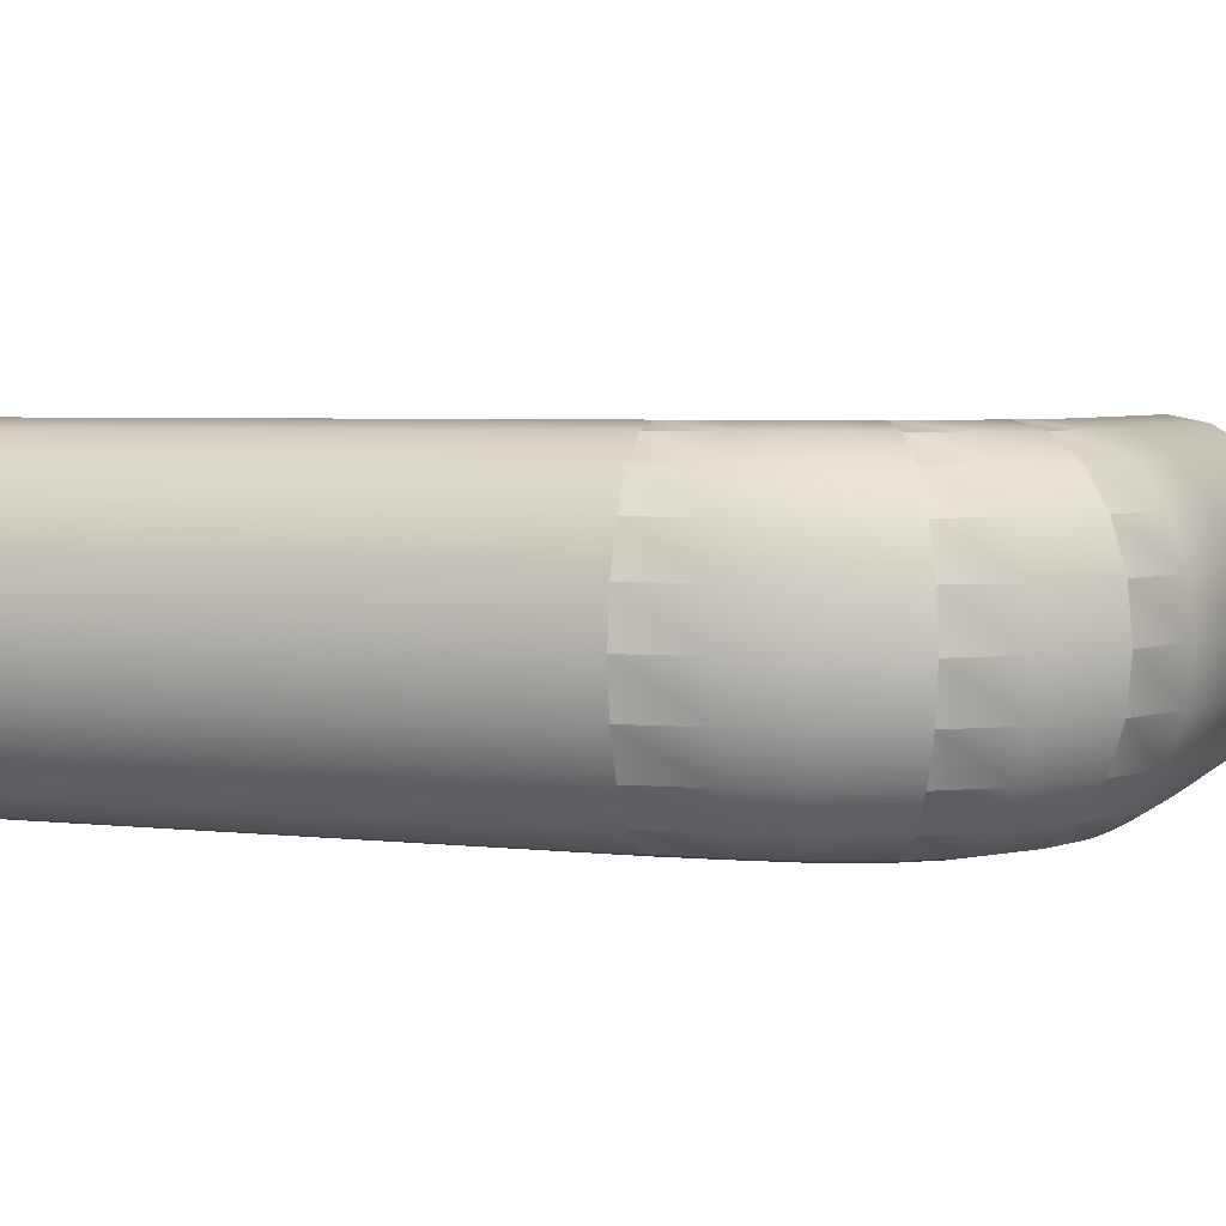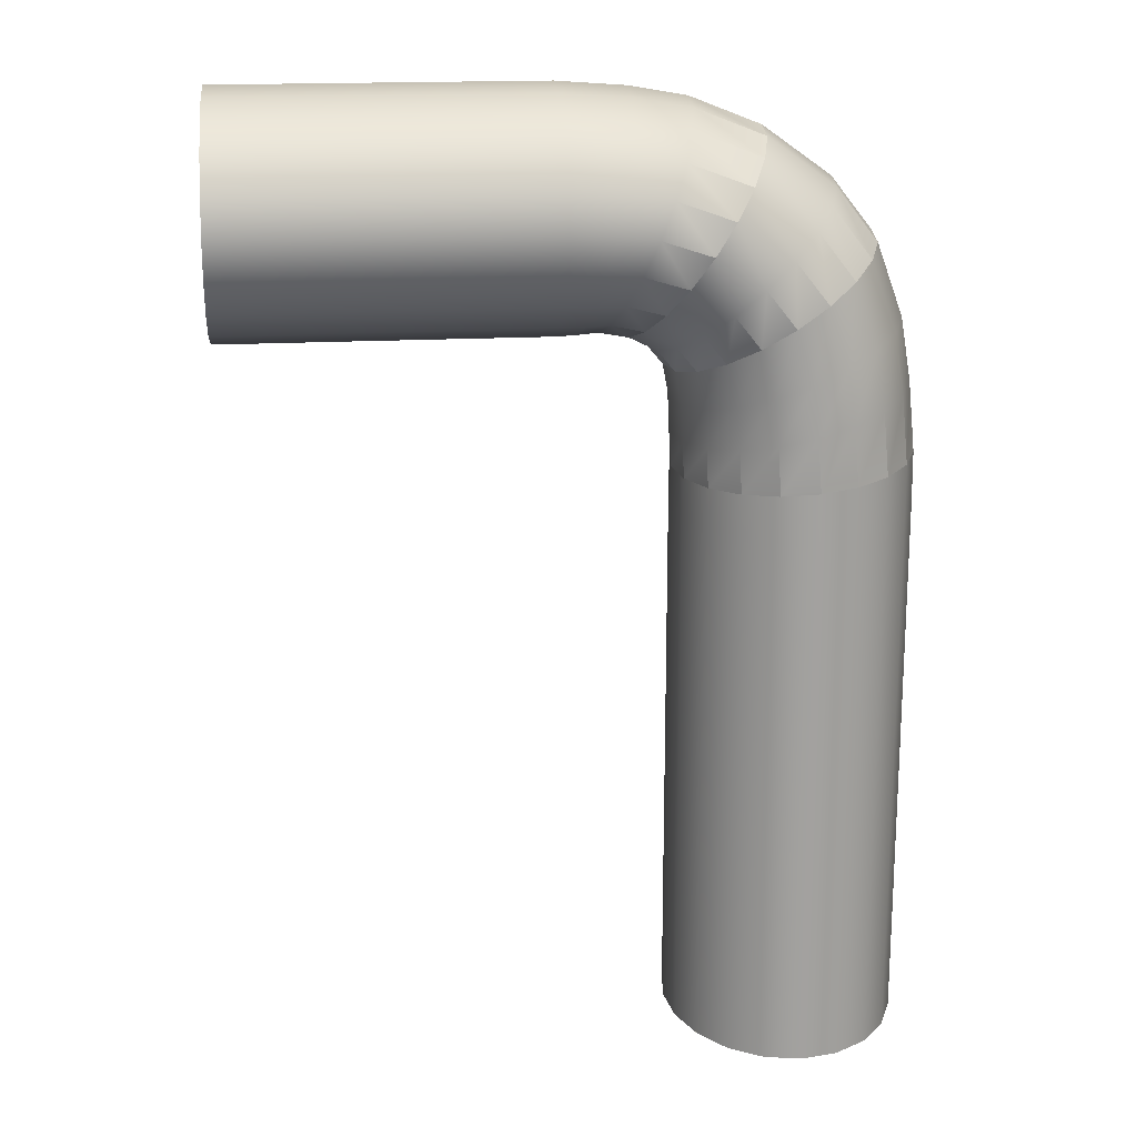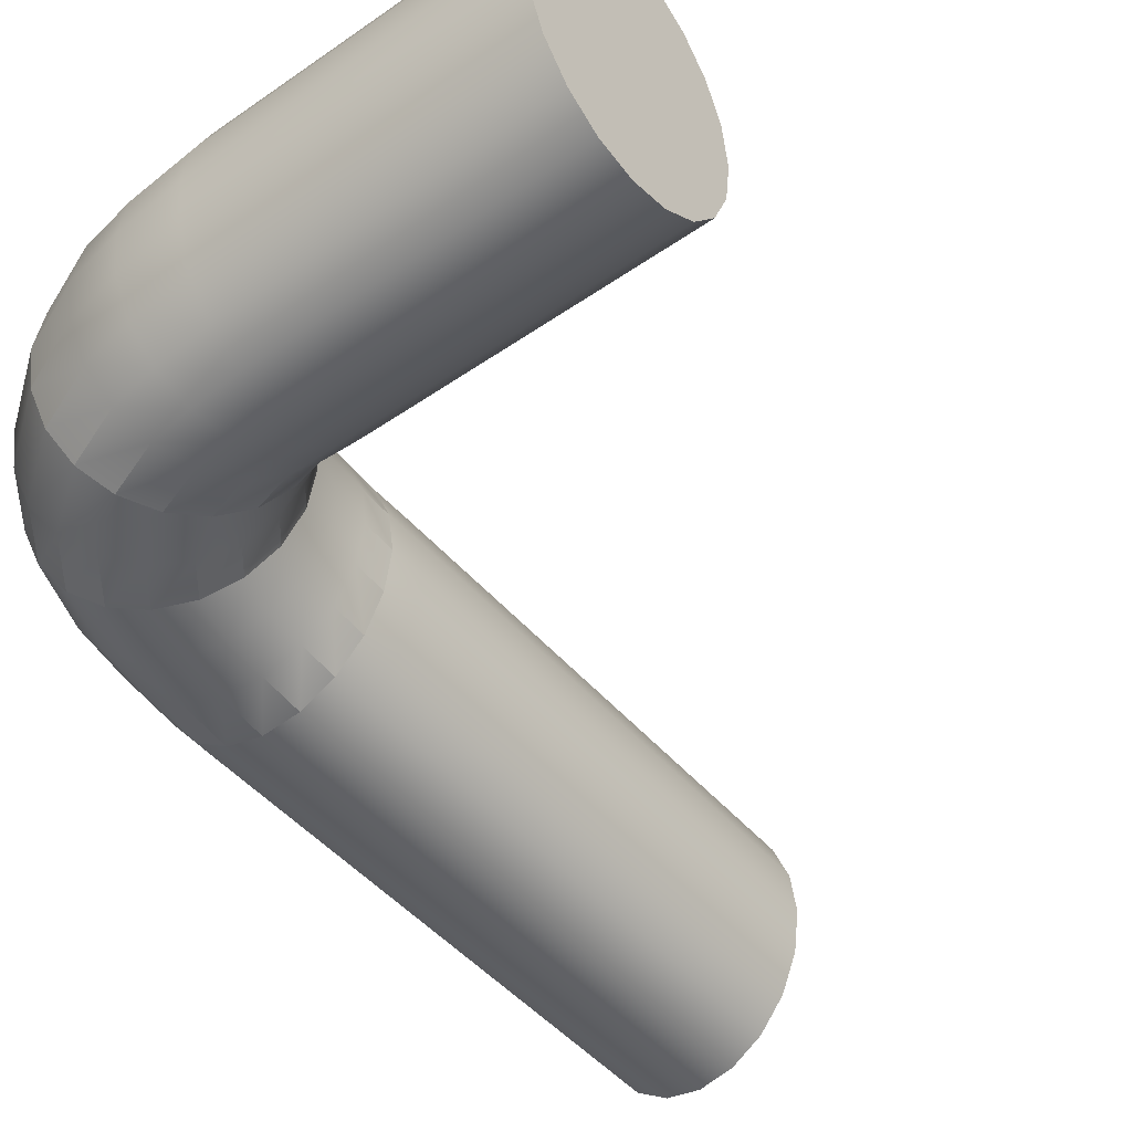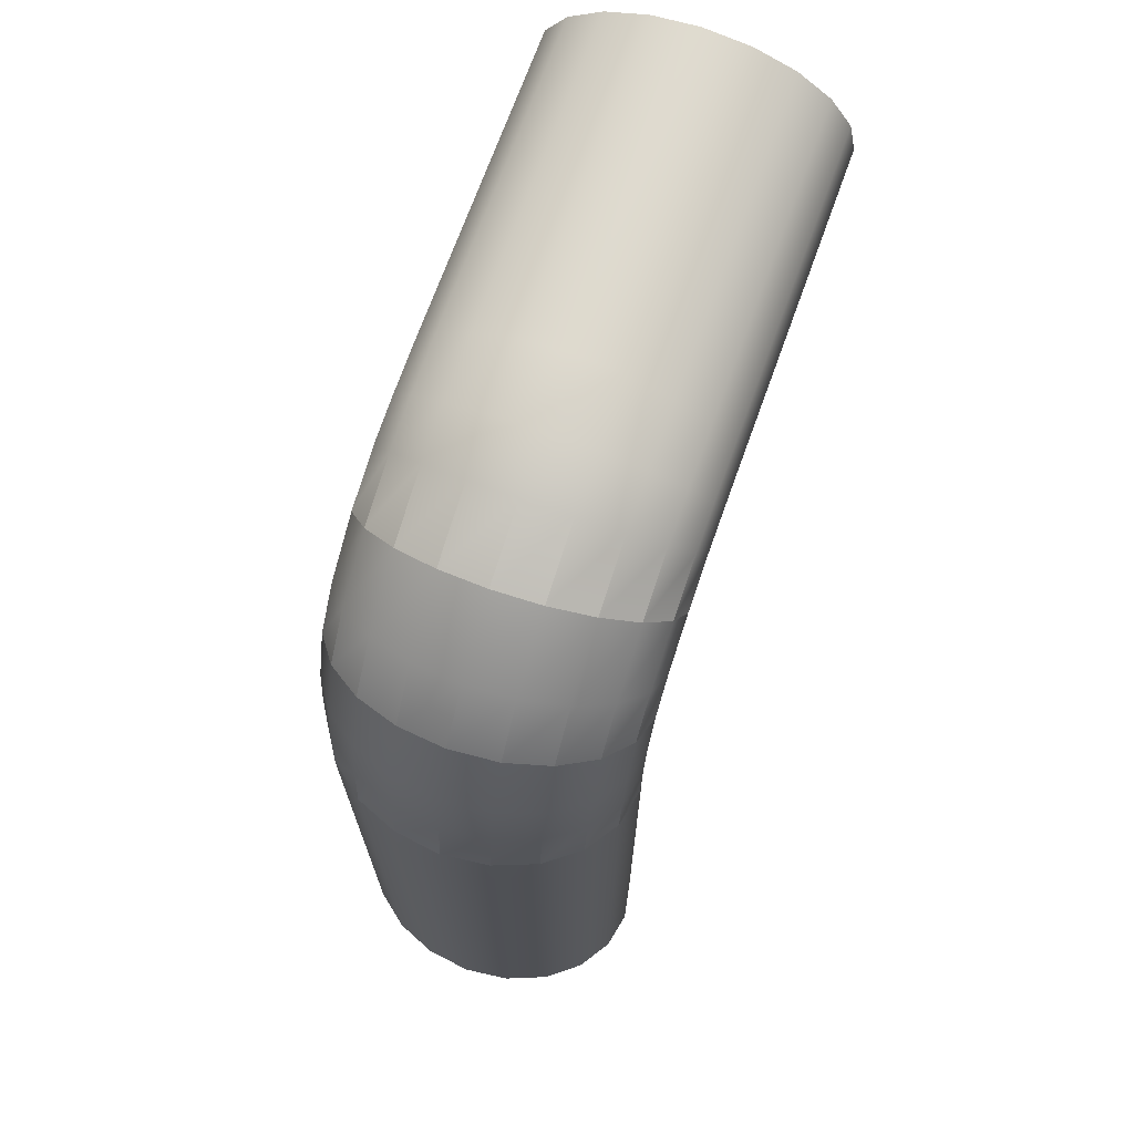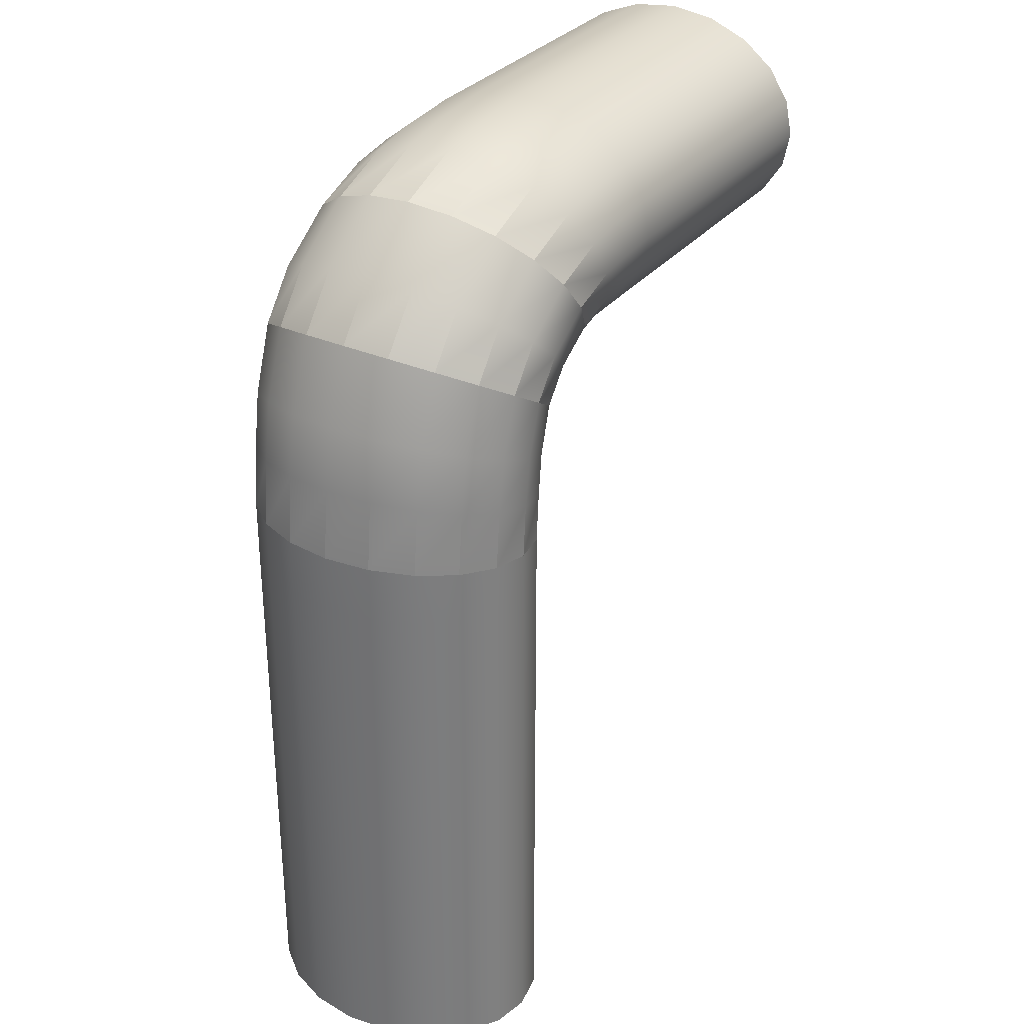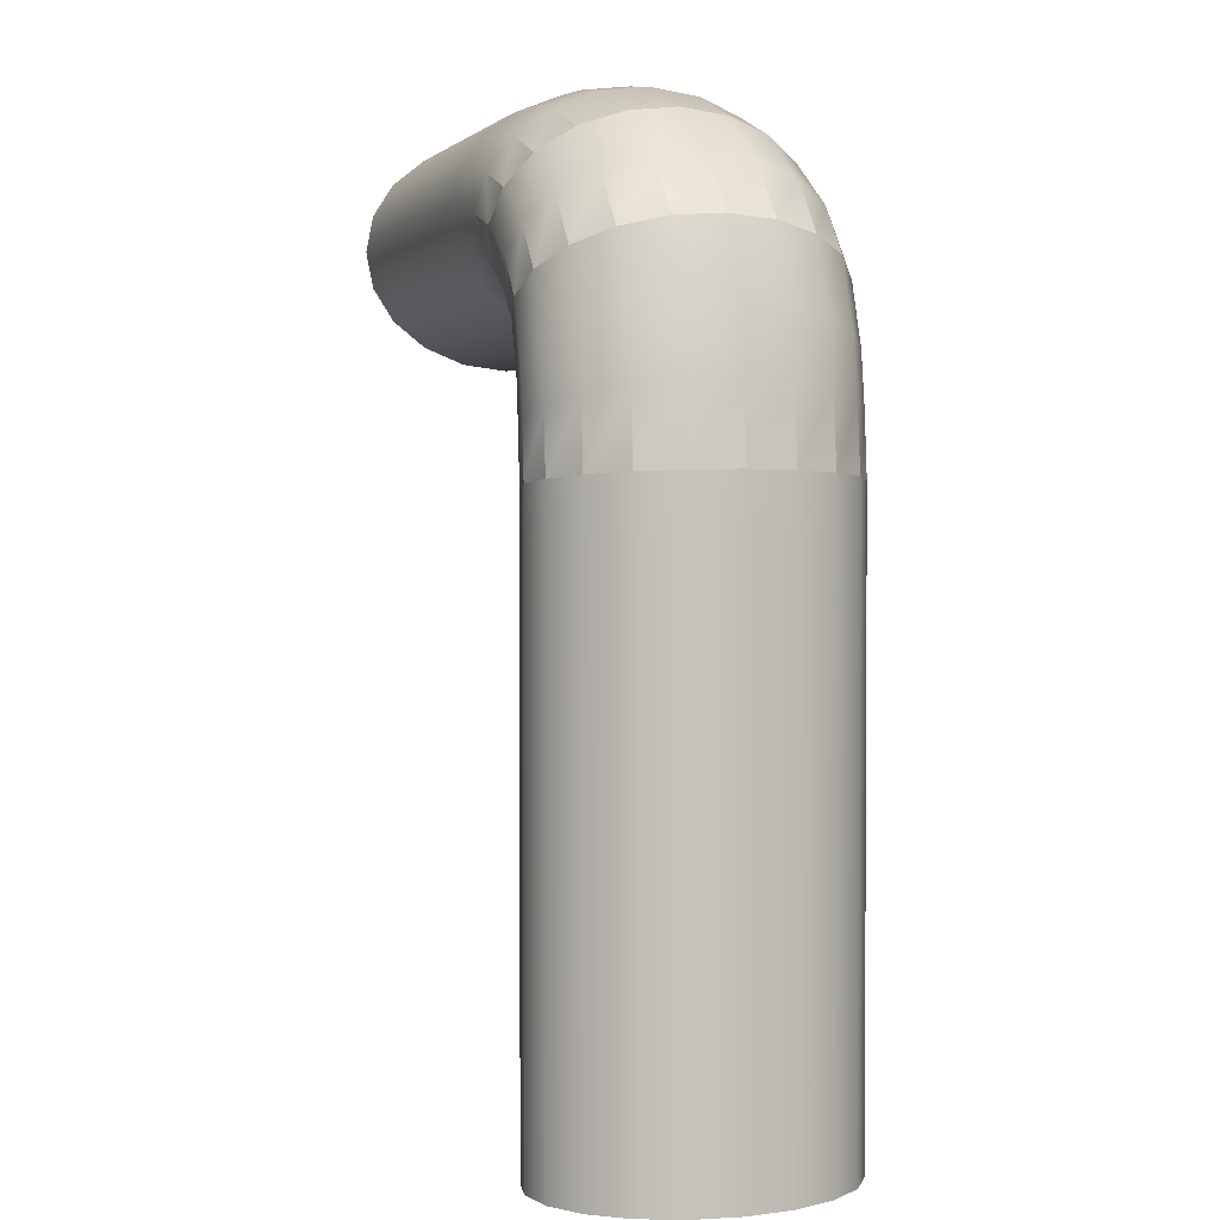
<metadata>
{"format":"obj","ext":"obj","renderer":"f3d","projection":"perspective","resolution":1024,"background":"white","views":[{"elev":4.2,"azim":110.7,"up":"+Z"},{"elev":18.1,"azim":-6.2,"up":"+Y"},{"elev":-47.2,"azim":-141.9,"up":"+Z"},{"elev":70.5,"azim":109.8,"up":"+Y"},{"elev":31.5,"azim":121.9,"up":"+Y"},{"elev":2.0,"azim":71.2,"up":"+Y"}]}
</metadata>
<code>
g default
v 12.58 -0.2562 -1.098
v 12.18 -0.2562 -2.089
v 11.55 -0.2562 -2.876
v 10.76 -0.2562 -3.38
v 9.891 -0.2562 -3.554
v 9.018 -0.2562 -3.38
v 8.23 -0.2562 -2.876
v 7.604 -0.2562 -2.089
v 7.203 -0.2562 -1.098
v 7.064 -0.2562 0
v 7.203 -0.2562 1.098
v 7.604 -0.2562 2.089
v 8.23 -0.2562 2.876
v 9.018 -0.2562 3.38
v 9.891 -0.2562 3.554
v 10.76 -0.2562 3.38
v 11.55 -0.2562 2.876
v 12.18 -0.2562 2.089
v 12.58 -0.2562 1.098
v 12.72 -0.2562 0
v 12.58 12.66 -1.098
v 12.18 12.66 -2.089
v 11.55 12.66 -2.876
v 10.76 12.66 -3.38
v 9.891 12.66 -3.554
v 9.018 12.66 -3.38
v 8.23 12.66 -2.876
v 7.604 12.66 -2.089
v 7.203 12.66 -1.098
v 7.064 12.66 0
v 7.203 12.66 1.098
v 7.604 12.66 2.089
v 8.23 12.66 2.876
v 9.018 12.66 3.38
v 9.891 12.66 3.554
v 10.76 12.66 3.38
v 11.55 12.66 2.876
v 12.18 12.66 2.089
v 12.58 12.66 1.098
v 12.72 12.66 0
v 9.891 -0.2562 0
v 12.57 14.01 -1.098
v 12.17 13.97 -2.089
v 11.55 13.91 -2.876
v 10.76 13.84 -3.38
v 9.891 13.76 -3.554
v 9.021 13.69 -3.38
v 8.236 13.61 -2.876
v 7.613 13.56 -2.089
v 7.214 13.52 -1.098
v 7.076 13.51 0
v 7.214 13.52 1.098
v 7.613 13.56 2.089
v 8.236 13.61 2.876
v 9.021 13.69 3.38
v 9.891 13.76 3.554
v 10.76 13.84 3.38
v 11.55 13.91 2.876
v 12.17 13.97 2.089
v 12.57 14.01 1.098
v 12.71 14.02 0
v 12.4 15.68 -1.098
v 12.01 15.58 -2.089
v 11.41 15.43 -2.876
v 10.64 15.24 -3.38
v 9.793 15.03 -3.554
v 8.945 14.82 -3.38
v 8.181 14.63 -2.876
v 7.574 14.47 -2.089
v 7.184 14.38 -1.098
v 7.05 14.34 0
v 7.184 14.38 1.098
v 7.574 14.47 2.089
v 8.181 14.63 2.876
v 8.945 14.82 3.38
v 9.793 15.03 3.554
v 10.64 15.24 3.38
v 11.41 15.43 2.876
v 12.01 15.58 2.089
v 12.4 15.68 1.098
v 12.54 15.71 0
v 12.15 17.17 -1.098
v 11.78 17.02 -2.089
v 11.2 16.8 -2.876
v 10.46 16.51 -3.38
v 9.646 16.2 -3.554
v 8.831 15.88 -3.38
v 8.095 15.6 -2.876
v 7.512 15.38 -2.089
v 7.137 15.23 -1.098
v 7.008 15.18 0
v 7.137 15.23 1.098
v 7.512 15.38 2.089
v 8.095 15.6 2.876
v 8.831 15.88 3.38
v 9.646 16.2 3.554
v 10.46 16.51 3.38
v 11.2 16.8 2.876
v 11.78 17.02 2.089
v 12.15 17.17 1.098
v 12.28 17.22 0
v 11.53 18.89 -1.098
v 11.19 18.68 -2.089
v 10.66 18.34 -2.876
v 9.992 17.93 -3.38
v 9.252 17.46 -3.554
v 8.511 17 -3.38
v 7.843 16.58 -2.876
v 7.313 16.25 -2.089
v 6.973 16.04 -1.098
v 6.856 15.96 0
v 6.973 16.04 1.098
v 7.313 16.25 2.089
v 7.843 16.58 2.876
v 8.511 17 3.38
v 9.252 17.46 3.554
v 9.992 17.93 3.38
v 10.66 18.34 2.876
v 11.19 18.68 2.089
v 11.53 18.89 1.098
v 11.65 18.96 0
v 10.55 20.13 -1.098
v 10.26 19.86 -2.089
v 9.794 19.44 -2.876
v 9.21 18.92 -3.38
v 8.562 18.33 -3.554
v 7.915 17.74 -3.38
v 7.331 17.21 -2.876
v 6.867 16.79 -2.089
v 6.57 16.52 -1.098
v 6.467 16.43 0
v 6.57 16.52 1.098
v 6.867 16.79 2.089
v 7.331 17.21 2.876
v 7.915 17.74 3.38
v 8.562 18.33 3.554
v 9.21 18.92 3.38
v 9.794 19.44 2.876
v 10.26 19.86 2.089
v 10.55 20.13 1.098
v 10.66 20.23 0
v 8.954 21.28 -1.098
v 8.728 20.95 -2.089
v 8.375 20.43 -2.876
v 7.93 19.78 -3.38
v 7.437 19.06 -3.554
v 6.944 18.34 -3.38
v 6.5 17.69 -2.876
v 6.147 17.17 -2.089
v 5.92 16.84 -1.098
v 5.842 16.73 0
v 5.92 16.84 1.098
v 6.147 17.17 2.089
v 6.5 17.69 2.876
v 6.944 18.34 3.38
v 7.437 19.06 3.554
v 7.93 19.78 3.38
v 8.375 20.43 2.876
v 8.728 20.95 2.089
v 8.954 21.28 1.098
v 9.032 21.4 0
v 7.297 21.93 -1.098
v 7.142 21.56 -2.089
v 6.9 20.98 -2.876
v 6.596 20.25 -3.38
v 6.259 19.45 -3.554
v 5.922 18.64 -3.38
v 5.618 17.92 -2.876
v 5.377 17.34 -2.089
v 5.222 16.97 -1.098
v 5.168 16.84 0
v 5.222 16.97 1.098
v 5.377 17.34 2.089
v 5.618 17.92 2.876
v 5.922 18.64 3.38
v 6.259 19.45 3.554
v 6.596 20.25 3.38
v 6.9 20.98 2.876
v 7.142 21.56 2.089
v 7.297 21.93 1.098
v 7.35 22.06 0
v 5.967 22.16 -1.098
v 5.875 21.77 -2.089
v 5.732 21.16 -2.876
v 5.552 20.39 -3.38
v 5.352 19.54 -3.554
v 5.152 18.69 -3.38
v 4.972 17.92 -2.876
v 4.829 17.32 -2.089
v 4.737 16.92 -1.098
v 4.706 16.79 0
v 4.737 16.92 1.098
v 4.829 17.32 2.089
v 4.972 17.92 2.876
v 5.152 18.69 3.38
v 5.352 19.54 3.554
v 5.552 20.39 3.38
v 5.732 21.16 2.876
v 5.875 21.77 2.089
v 5.967 22.16 1.098
v 5.999 22.29 0
v 4.343 22.28 -1.098
v 4.34 21.88 -2.089
v 4.336 21.25 -2.876
v 4.331 20.46 -3.38
v 4.325 19.59 -3.554
v 4.319 18.72 -3.38
v 4.313 17.93 -2.876
v 4.309 17.3 -2.089
v 4.306 16.9 -1.098
v 4.305 16.76 0
v 4.306 16.9 1.098
v 4.309 17.3 2.089
v 4.313 17.93 2.876
v 4.319 18.72 3.38
v 4.325 19.59 3.554
v 4.331 20.46 3.38
v 4.336 21.25 2.876
v 4.34 21.88 2.089
v 4.343 22.28 1.098
v 4.344 22.42 0
v -3.324 22.28 -1.098
v -3.326 21.88 -2.089
v -3.342 19.59 0
v -3.331 21.25 -2.876
v -3.336 20.46 -3.38
v -3.342 19.59 -3.554
v -3.348 18.72 -3.38
v -3.354 17.93 -2.876
v -3.358 17.3 -2.089
v -3.361 16.9 -1.098
v -3.362 16.76 0
v -3.361 16.9 1.098
v -3.358 17.3 2.089
v -3.354 17.93 2.876
v -3.348 18.72 3.38
v -3.342 19.59 3.554
v -3.336 20.46 3.38
v -3.331 21.25 2.876
v -3.326 21.88 2.089
v -3.324 22.28 1.098
v -3.323 22.42 0
g pCylinder1
f 1 2 22 21
f 2 3 23 22
f 3 4 24 23
f 4 5 25 24
f 5 6 26 25
f 6 7 27 26
f 7 8 28 27
f 8 9 29 28
f 9 10 30 29
f 10 11 31 30
f 11 12 32 31
f 12 13 33 32
f 13 14 34 33
f 14 15 35 34
f 15 16 36 35
f 16 17 37 36
f 17 18 38 37
f 18 19 39 38
f 19 20 40 39
f 20 1 21 40
f 2 1 41
f 3 2 41
f 4 3 41
f 5 4 41
f 6 5 41
f 7 6 41
f 8 7 41
f 9 8 41
f 10 9 41
f 11 10 41
f 12 11 41
f 13 12 41
f 14 13 41
f 15 14 41
f 16 15 41
f 17 16 41
f 18 17 41
f 19 18 41
f 20 19 41
f 1 20 41
f 222 223 224
f 223 225 224
f 225 226 224
f 226 227 224
f 227 228 224
f 228 229 224
f 229 230 224
f 230 231 224
f 231 232 224
f 232 233 224
f 233 234 224
f 234 235 224
f 235 236 224
f 236 237 224
f 237 238 224
f 238 239 224
f 239 240 224
f 240 241 224
f 241 242 224
f 242 222 224
f 21 22 43 42
f 22 23 44 43
f 23 24 45 44
f 24 25 46 45
f 25 26 47 46
f 26 27 48 47
f 27 28 49 48
f 28 29 50 49
f 29 30 51 50
f 30 31 52 51
f 31 32 53 52
f 32 33 54 53
f 33 34 55 54
f 34 35 56 55
f 35 36 57 56
f 36 37 58 57
f 37 38 59 58
f 38 39 60 59
f 39 40 61 60
f 40 21 42 61
f 42 43 63 62
f 43 44 64 63
f 44 45 65 64
f 45 46 66 65
f 46 47 67 66
f 47 48 68 67
f 48 49 69 68
f 49 50 70 69
f 50 51 71 70
f 51 52 72 71
f 52 53 73 72
f 53 54 74 73
f 54 55 75 74
f 55 56 76 75
f 56 57 77 76
f 57 58 78 77
f 58 59 79 78
f 59 60 80 79
f 60 61 81 80
f 61 42 62 81
f 62 63 83 82
f 63 64 84 83
f 64 65 85 84
f 65 66 86 85
f 66 67 87 86
f 67 68 88 87
f 68 69 89 88
f 69 70 90 89
f 70 71 91 90
f 71 72 92 91
f 72 73 93 92
f 73 74 94 93
f 74 75 95 94
f 75 76 96 95
f 76 77 97 96
f 77 78 98 97
f 78 79 99 98
f 79 80 100 99
f 80 81 101 100
f 81 62 82 101
f 82 83 103 102
f 83 84 104 103
f 84 85 105 104
f 85 86 106 105
f 86 87 107 106
f 87 88 108 107
f 88 89 109 108
f 89 90 110 109
f 90 91 111 110
f 91 92 112 111
f 92 93 113 112
f 93 94 114 113
f 94 95 115 114
f 95 96 116 115
f 96 97 117 116
f 97 98 118 117
f 98 99 119 118
f 99 100 120 119
f 100 101 121 120
f 101 82 102 121
f 102 103 123 122
f 103 104 124 123
f 104 105 125 124
f 105 106 126 125
f 106 107 127 126
f 107 108 128 127
f 108 109 129 128
f 109 110 130 129
f 110 111 131 130
f 111 112 132 131
f 112 113 133 132
f 113 114 134 133
f 114 115 135 134
f 115 116 136 135
f 116 117 137 136
f 117 118 138 137
f 118 119 139 138
f 119 120 140 139
f 120 121 141 140
f 121 102 122 141
f 122 123 143 142
f 123 124 144 143
f 124 125 145 144
f 125 126 146 145
f 126 127 147 146
f 127 128 148 147
f 128 129 149 148
f 129 130 150 149
f 130 131 151 150
f 131 132 152 151
f 132 133 153 152
f 133 134 154 153
f 134 135 155 154
f 135 136 156 155
f 136 137 157 156
f 137 138 158 157
f 138 139 159 158
f 139 140 160 159
f 140 141 161 160
f 141 122 142 161
f 142 143 163 162
f 143 144 164 163
f 144 145 165 164
f 145 146 166 165
f 146 147 167 166
f 147 148 168 167
f 148 149 169 168
f 149 150 170 169
f 150 151 171 170
f 151 152 172 171
f 152 153 173 172
f 153 154 174 173
f 154 155 175 174
f 155 156 176 175
f 156 157 177 176
f 157 158 178 177
f 158 159 179 178
f 159 160 180 179
f 160 161 181 180
f 161 142 162 181
f 162 163 183 182
f 163 164 184 183
f 164 165 185 184
f 165 166 186 185
f 166 167 187 186
f 167 168 188 187
f 168 169 189 188
f 169 170 190 189
f 170 171 191 190
f 171 172 192 191
f 172 173 193 192
f 173 174 194 193
f 174 175 195 194
f 175 176 196 195
f 176 177 197 196
f 177 178 198 197
f 178 179 199 198
f 179 180 200 199
f 180 181 201 200
f 181 162 182 201
f 182 183 203 202
f 183 184 204 203
f 184 185 205 204
f 185 186 206 205
f 186 187 207 206
f 187 188 208 207
f 188 189 209 208
f 189 190 210 209
f 190 191 211 210
f 191 192 212 211
f 192 193 213 212
f 193 194 214 213
f 194 195 215 214
f 195 196 216 215
f 196 197 217 216
f 197 198 218 217
f 198 199 219 218
f 199 200 220 219
f 200 201 221 220
f 201 182 202 221
f 202 203 223 222
f 203 204 225 223
f 204 205 226 225
f 205 206 227 226
f 206 207 228 227
f 207 208 229 228
f 208 209 230 229
f 209 210 231 230
f 210 211 232 231
f 211 212 233 232
f 212 213 234 233
f 213 214 235 234
f 214 215 236 235
f 215 216 237 236
f 216 217 238 237
f 217 218 239 238
f 218 219 240 239
f 219 220 241 240
f 220 221 242 241
f 221 202 222 242

</code>
